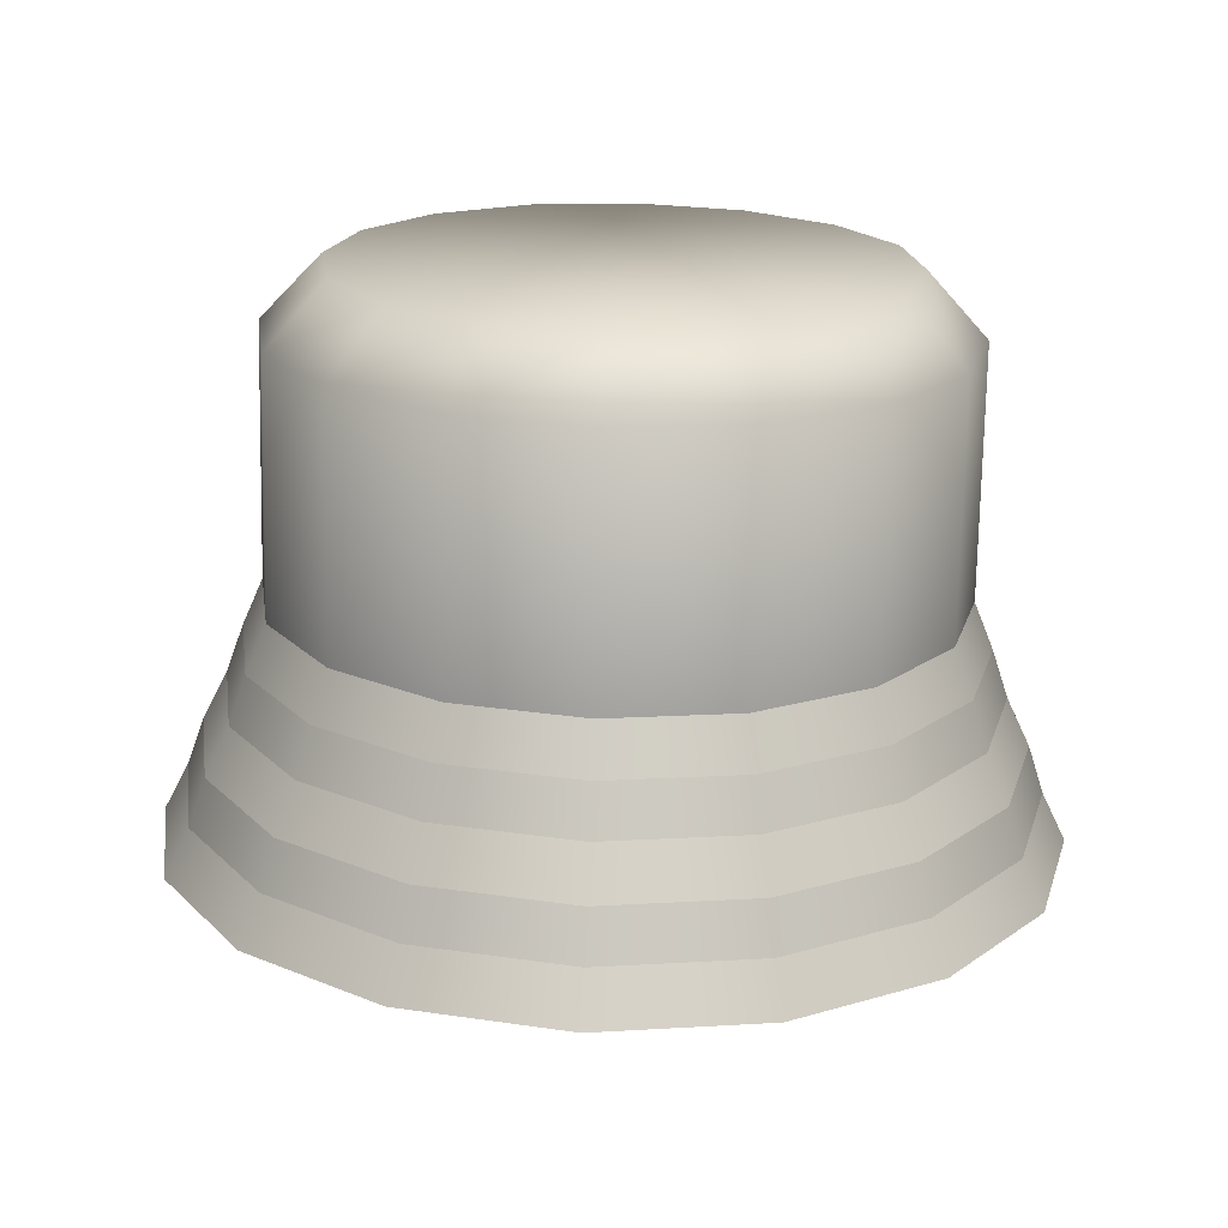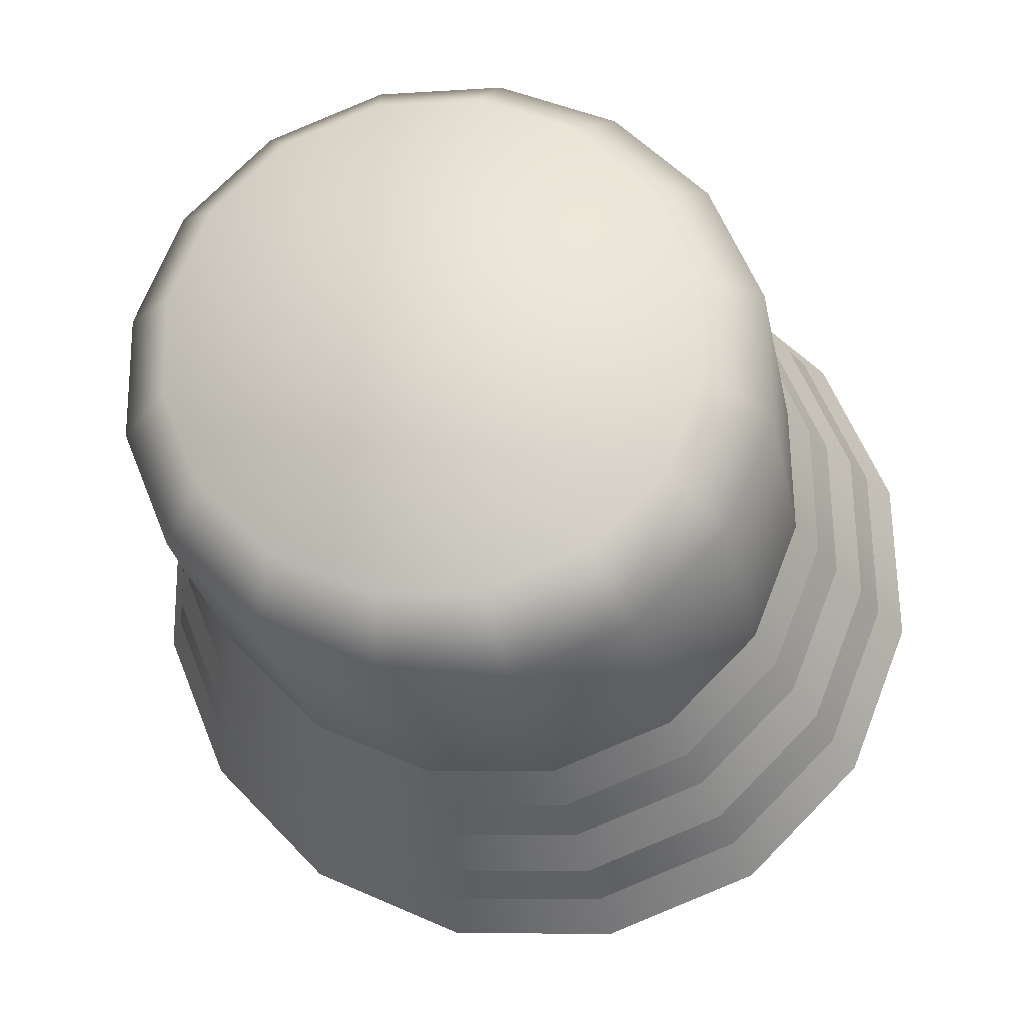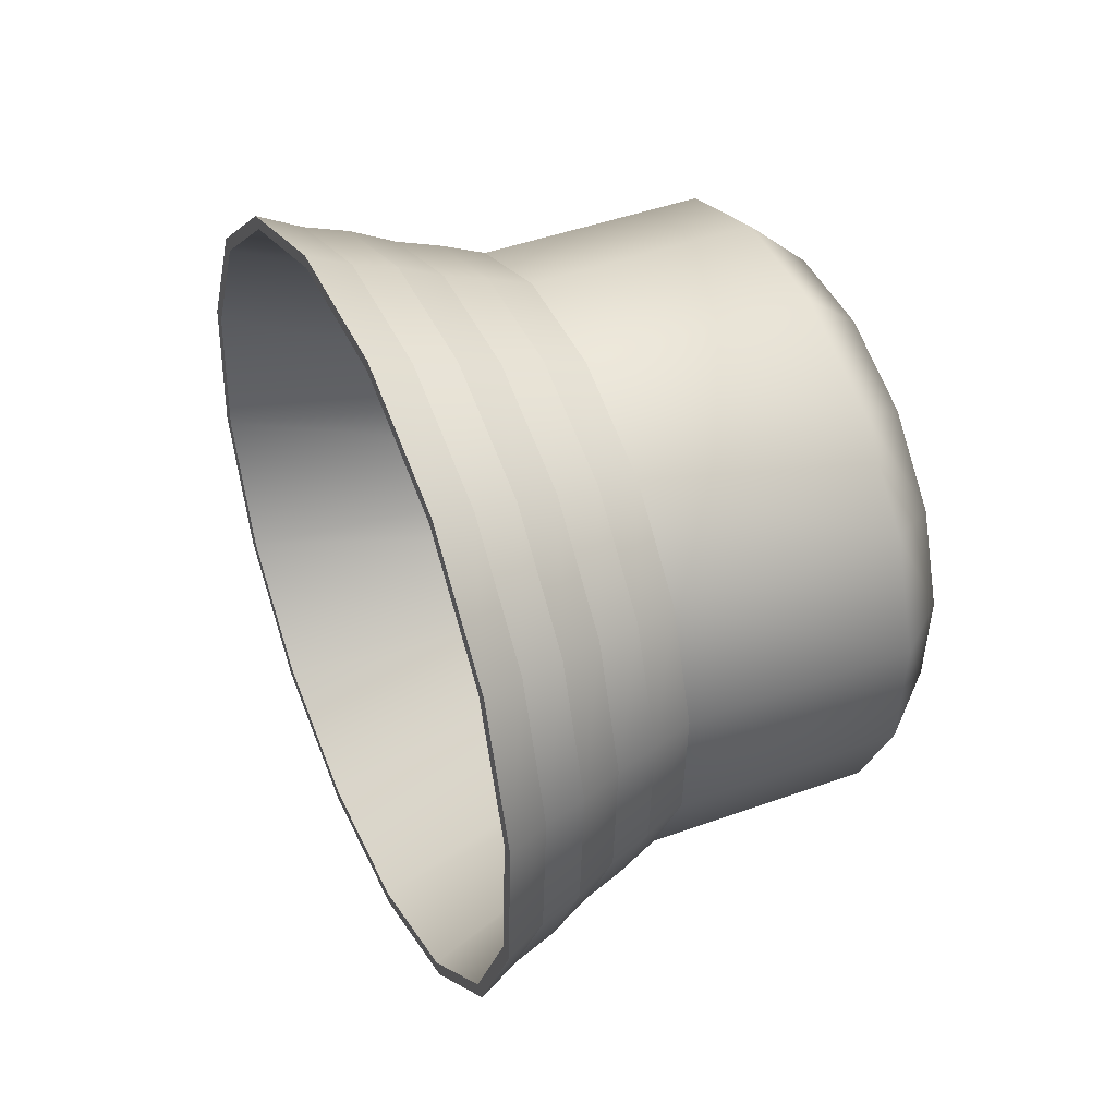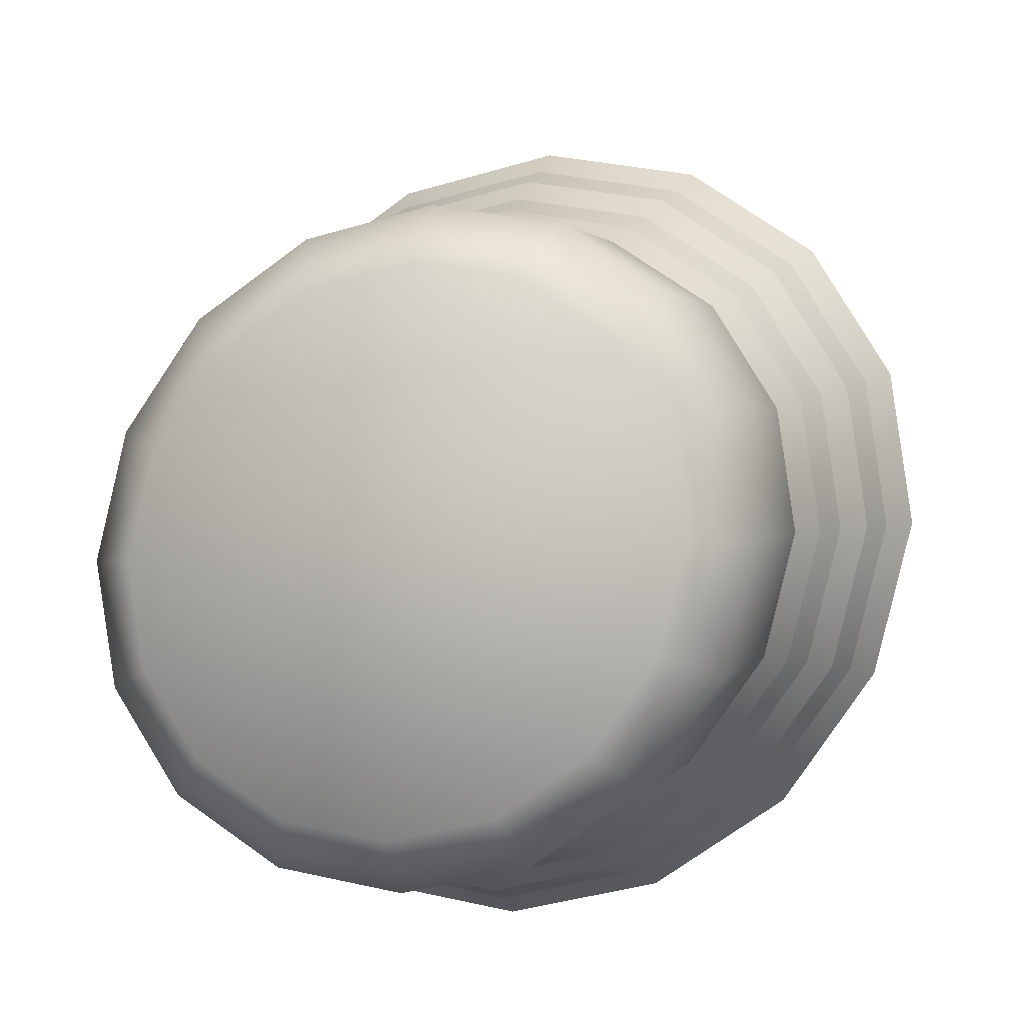
<metadata>
{"format":"obj","ext":"obj","renderer":"f3d","projection":"perspective","resolution":1024,"background":"white","views":[{"elev":37.1,"azim":-176.8,"up":"+Y"},{"elev":79.2,"azim":146.2,"up":"+Y"},{"elev":-76.2,"azim":102.2,"up":"+Z"},{"elev":77.7,"azim":47.0,"up":"+Y"}]}
</metadata>
<code>
o 0
v -0 0.03984 0.2641
v -0 0.0689 0.2617
v -0.07242 0.0742 0.2468
v -0.07664 0.04546 0.2484
v -0.1338 0.08931 0.2045
v -0.1416 0.06144 0.2036
v -0.1748 0.1119 0.1412
v -0.185 0.08537 0.1367
v -0.1892 0.1386 0.06658
v -0.2003 0.1136 0.05765
v -0.1748 0.1653 -0.008078
v -0.185 0.1418 -0.02136
v -0.1338 0.1879 -0.07137
v -0.1416 0.1658 -0.08834
v -0.07242 0.203 -0.1137
v -0.07664 0.1817 -0.1331
v 1.49e-08 0.2083 -0.1285
v 1.49e-08 0.1874 -0.1488
v 0.07242 0.203 -0.1137
v 0.07664 0.1817 -0.1331
v 0.1338 0.1879 -0.07137
v 0.1416 0.1658 -0.08834
v 0.1748 0.1653 -0.008078
v 0.185 0.1418 -0.02136
v 0.1892 0.1386 0.06658
v 0.2003 0.1136 0.05765
v 0.1748 0.1119 0.1412
v 0.185 0.08537 0.1367
v 0.1338 0.08931 0.2045
v 0.1416 0.06144 0.2036
v -0.1748 0.1653 -0.008078
v -0.1892 0.1386 0.06658
v -0.1892 0.271 0.1139
v -0.1748 0.2977 0.03923
v 0.07242 0.0742 0.2468
v 0.07664 0.04546 0.2484
v -0 0.0689 0.2617
v -0 0.03984 0.2641
v -0.09354 -0.06953 0.2547
v -0.1728 -0.05002 0.2001
v -0.1672 -0.04794 0.1943
v -0.0905 -0.06682 0.2472
v -0.1338 0.08931 0.2045
v -0.07242 0.0742 0.2468
v -0.07242 0.2066 0.2941
v -0.1338 0.2217 0.2518
v 0.1338 0.1879 -0.07137
v 0.07242 0.203 -0.1137
v 0.07242 0.3354 -0.06635
v 0.1338 0.3203 -0.02406
v 0.07242 0.0742 0.2468
v 0.1338 0.08931 0.2045
v 0.1338 0.2217 0.2518
v 0.07242 0.2066 0.2941
v -0 0.0689 0.2617
v -0 0.2013 0.309
v 1.49e-08 0.2083 -0.1285
v -0.07242 0.203 -0.1137
v -0.07242 0.3354 -0.06635
v 1.49e-08 0.3407 -0.0812
v 0.1748 0.1119 0.1412
v 0.1892 0.1386 0.06658
v 0.1892 0.271 0.1139
v 0.1748 0.2443 0.1885
v -0.1338 0.1879 -0.07137
v -0.1338 0.3203 -0.02406
v 0.1748 0.1653 -0.008078
v 0.1748 0.2977 0.03923
v -0.1748 0.1119 0.1412
v -0.1748 0.2443 0.1885
v -0.1102 0.2643 0.2396
v -0.05963 0.2518 0.2744
v -0 0.2475 0.2866
v 0.05963 0.2518 0.2744
v 0.1102 0.2643 0.2396
v 0.144 0.2829 0.1874
v 0.1558 0.3048 0.126
v 0.144 0.3268 0.0645
v 0.1102 0.3454 0.01238
v 0.05963 0.3579 -0.02244
v 1.118e-08 0.3622 -0.03467
v -0.05963 0.3579 -0.02244
v -0.1102 0.3454 0.01238
v -0.144 0.3268 0.0645
v -0.1558 0.3048 0.126
v -0.144 0.2829 0.1874
v -0 0.2013 0.309
v -0 0.2475 0.2866
v -0.05963 0.2518 0.2744
v -0.05963 0.2518 0.2744
v -0.1102 0.2643 0.2396
v -0.1102 0.2643 0.2396
v -0.144 0.2829 0.1874
v -0.144 0.2829 0.1874
v -0.1558 0.3048 0.126
v -0.1558 0.3048 0.126
v -0.144 0.3268 0.0645
v -0.144 0.3268 0.0645
v -0.1102 0.3454 0.01238
v -0.1102 0.3454 0.01238
v -0.05963 0.3579 -0.02244
v -0.05963 0.3579 -0.02244
v 1.118e-08 0.3622 -0.03467
v 1.118e-08 0.3622 -0.03467
v 0.05963 0.3579 -0.02244
v 0.05963 0.3579 -0.02244
v 0.1102 0.3454 0.01238
v 0.1102 0.3454 0.01238
v 0.144 0.3268 0.0645
v 0.144 0.3268 0.0645
v 0.1558 0.3048 0.126
v 0.1558 0.3048 0.126
v 0.144 0.2829 0.1874
v 0.144 0.2829 0.1874
v 0.1102 0.2643 0.2396
v 0.1102 0.2643 0.2396
v 0.05963 0.2518 0.2744
v 0.05963 0.2518 0.2744
v -0 0.2475 0.2866
v -0 0.0689 0.2617
v 0.1672 0.07522 -0.1504
v 0.2185 0.04697 -0.07135
v 0.1221 0.2987 0.06501
v 0.09342 0.3145 0.02083
v -0.1728 0.07729 -0.1562
v -0.09354 0.09681 -0.2109
v -0.0905 0.0941 -0.2033
v -0.1672 0.07522 -0.1504
v 0.2258 0.04809 -0.07449
v 0.2444 0.01364 0.02194
v 0.2365 0.01364 0.02194
v 0.2185 0.04697 -0.07135
v -0.2444 0.01364 0.02194
v -0.2258 0.04809 -0.07449
v -0.2185 0.04697 -0.07135
v -0.2365 0.01364 0.02194
v 0.09354 0.09681 -0.2109
v 0.1728 0.07729 -0.1562
v 0.1672 0.07522 -0.1504
v 0.0905 0.0941 -0.2033
v 0.1728 -0.05002 0.2001
v 0.09354 -0.06953 0.2547
v 0.0905 -0.06682 0.2472
v 0.1672 -0.04794 0.1943
v -0.2258 -0.02081 0.1184
v -0.2185 -0.01969 0.1152
v 2.235e-08 0.1037 -0.23
v 1.863e-08 0.1007 -0.2218
v 0.2258 -0.02081 0.1184
v 0.2185 -0.01969 0.1152
v -0 -0.07638 0.2739
v -0 -0.07345 0.2657
v -0 -0.07638 0.2739
v -0 -0.07345 0.2657
v 0.05056 0.2351 0.243
v -3.725e-09 0.2314 0.2533
v -0.05056 0.2351 0.243
v -0.09342 0.2457 0.2134
v -0.1221 0.2615 0.1693
v -0.1321 0.2801 0.1171
v -0.1221 0.2987 0.06501
v -0.09342 0.3145 0.02083
v -0.05056 0.3251 -0.008698
v 7.451e-09 0.3288 -0.01907
v 0.05056 0.3251 -0.008698
v 0.09342 0.3145 0.02083
v 0.1221 0.2987 0.06501
v 0.1321 0.2801 0.1171
v 0.1221 0.2615 0.1693
v 0.09342 0.2457 0.2134
v -0.2185 -0.01969 0.1152
v -0.2365 0.01364 0.02194
v -0.1321 0.2801 0.1171
v -0.1221 0.2615 0.1693
v 0.2365 0.01364 0.02194
v 0.1321 0.2801 0.1171
v -0.2185 0.04697 -0.07135
v -0.1221 0.2987 0.06501
v 0.2185 -0.01969 0.1152
v 0.1221 0.2615 0.1693
v -0.1672 0.07522 -0.1504
v -0.09342 0.3145 0.02083
v 0.1672 -0.04794 0.1943
v 0.09342 0.2457 0.2134
v -0.0905 0.0941 -0.2033
v -0.05056 0.3251 -0.008698
v 0.0905 -0.06682 0.2472
v 0.05056 0.2351 0.243
v 1.863e-08 0.1007 -0.2218
v 7.451e-09 0.3288 -0.01907
v -0 -0.07345 0.2657
v -0.0905 -0.06682 0.2472
v -0.05056 0.2351 0.243
v -3.725e-09 0.2314 0.2533
v -0 -0.07345 0.2657
v -3.725e-09 0.2314 0.2533
v 0.0905 0.0941 -0.2033
v 0.05056 0.3251 -0.008698
v -0.1672 -0.04794 0.1943
v -0.09342 0.2457 0.2134
v 0.09354 -0.06953 0.2547
v 0.08849 -0.04005 0.2511
v -0 -0.04653 0.2692
v -0 -0.07638 0.2739
v 0.08849 -0.04005 0.2511
v 0.08509 -0.01204 0.2516
v -0 -0.01827 0.269
v -0 -0.04653 0.2692
v 0.08509 -0.01204 0.2516
v 0.08012 0.01738 0.2481
v -0 0.01151 0.2645
v -0 -0.01827 0.269
v 0.08012 0.01738 0.2481
v 0.07664 0.04546 0.2484
v -0 0.03984 0.2641
v -0 0.01151 0.2645
v 0.1728 -0.05002 0.2001
v 0.1635 -0.02159 0.1994
v 0.1635 -0.02159 0.1994
v 0.1572 0.005713 0.2019
v 0.1572 0.005713 0.2019
v 0.148 0.03409 0.2013
v 0.148 0.03409 0.2013
v 0.1416 0.06144 0.2036
v 0.2258 -0.02081 0.1184
v 0.2136 0.006041 0.1221
v 0.2136 0.006041 0.1221
v 0.2054 0.03228 0.1275
v 0.2054 0.03228 0.1275
v 0.1934 0.0591 0.1313
v 0.1934 0.0591 0.1313
v 0.185 0.08537 0.1367
v 0.2444 0.01364 0.02194
v 0.2312 0.03863 0.03086
v 0.2312 0.03863 0.03086
v 0.2224 0.06362 0.03979
v 0.2224 0.06362 0.03979
v 0.2094 0.08861 0.04872
v 0.2094 0.08861 0.04872
v 0.2003 0.1136 0.05765
v 0.2258 0.04809 -0.07449
v 0.2136 0.07122 -0.06035
v 0.2136 0.07122 -0.06035
v 0.2054 0.09496 -0.04793
v 0.2054 0.09496 -0.04793
v 0.1934 0.1181 -0.03387
v 0.1934 0.1181 -0.03387
v 0.185 0.1418 -0.02136
v 0.1728 0.07729 -0.1562
v 0.1635 0.09884 -0.1377
v 0.1635 0.09884 -0.1377
v 0.1572 0.1215 -0.1223
v 0.1572 0.1215 -0.1223
v 0.148 0.1431 -0.1039
v 0.148 0.1431 -0.1039
v 0.1416 0.1658 -0.08834
v 0.09354 0.09681 -0.2109
v 0.08849 0.1173 -0.1894
v 0.08849 0.1173 -0.1894
v 0.08509 0.1393 -0.172
v 0.08509 0.1393 -0.172
v 0.08012 0.1598 -0.1507
v 0.08012 0.1598 -0.1507
v 0.07664 0.1817 -0.1331
v 2.235e-08 0.1037 -0.23
v 1.863e-08 0.1238 -0.2075
v 1.863e-08 0.1238 -0.2075
v 1.863e-08 0.1455 -0.1894
v 1.863e-08 0.1455 -0.1894
v 1.863e-08 0.1657 -0.1671
v 1.863e-08 0.1657 -0.1671
v 1.49e-08 0.1874 -0.1488
v -0.09354 0.09681 -0.2109
v -0.08849 0.1173 -0.1894
v -0.08849 0.1173 -0.1894
v -0.08509 0.1393 -0.172
v -0.08509 0.1393 -0.172
v -0.08012 0.1598 -0.1507
v -0.08012 0.1598 -0.1507
v -0.07664 0.1817 -0.1331
v -0.1728 0.07729 -0.1562
v -0.1635 0.09884 -0.1377
v -0.1635 0.09884 -0.1377
v -0.1572 0.1215 -0.1223
v -0.1572 0.1215 -0.1223
v -0.148 0.1431 -0.1039
v -0.148 0.1431 -0.1039
v -0.1416 0.1658 -0.08834
v -0.2258 0.04809 -0.07449
v -0.2136 0.07122 -0.06035
v -0.2136 0.07122 -0.06035
v -0.2054 0.09496 -0.04793
v -0.2054 0.09496 -0.04793
v -0.1934 0.1181 -0.03387
v -0.1934 0.1181 -0.03387
v -0.185 0.1418 -0.02136
v -0.2444 0.01364 0.02194
v -0.2312 0.03863 0.03086
v -0.2312 0.03863 0.03086
v -0.2224 0.06362 0.03979
v -0.2224 0.06362 0.03979
v -0.2094 0.08861 0.04872
v -0.2094 0.08861 0.04872
v -0.2003 0.1136 0.05765
v -0.2258 -0.02081 0.1184
v -0.2136 0.006041 0.1221
v -0.2136 0.006041 0.1221
v -0.2054 0.03228 0.1275
v -0.2054 0.03228 0.1275
v -0.1934 0.0591 0.1313
v -0.1934 0.0591 0.1313
v -0.185 0.08537 0.1367
v -0.1728 -0.05002 0.2001
v -0.1635 -0.02159 0.1994
v -0.1635 -0.02159 0.1994
v -0.1572 0.005713 0.2019
v -0.1572 0.005713 0.2019
v -0.148 0.03409 0.2013
v -0.148 0.03409 0.2013
v -0.1416 0.06144 0.2036
v -0.09354 -0.06953 0.2547
v -0.08849 -0.04005 0.2511
v -0.08849 -0.04005 0.2511
v -0.08509 -0.01204 0.2516
v -0.08509 -0.01204 0.2516
v -0.08012 0.01738 0.2481
v -0.08012 0.01738 0.2481
v -0.07664 0.04546 0.2484
v -0 -0.07638 0.2739
v -0 -0.04653 0.2692
v -0 -0.04653 0.2692
v -0 -0.01827 0.269
v -0 -0.01827 0.269
v -0 0.01151 0.2645
v -0 0.01151 0.2645
v -0 0.03984 0.2641
f 1 2 3
f 1 3 4
f 4 3 5
f 4 5 6
f 6 5 7
f 6 7 8
f 8 7 9
f 8 9 10
f 10 9 11
f 10 11 12
f 12 11 13
f 12 13 14
f 14 13 15
f 14 15 16
f 16 15 17
f 16 17 18
f 18 17 19
f 18 19 20
f 20 19 21
f 20 21 22
f 22 21 23
f 22 23 24
f 24 23 25
f 24 25 26
f 26 25 27
f 26 27 28
f 28 27 29
f 28 29 30
f 31 32 33
f 31 33 34
f 30 29 35
f 30 35 36
f 36 35 37
f 36 37 38
f 39 40 41
f 39 41 42
f 43 44 45
f 43 45 46
f 47 48 49
f 47 49 50
f 51 52 53
f 51 53 54
f 55 51 54
f 55 54 56
f 57 58 59
f 57 59 60
f 61 62 63
f 61 63 64
f 65 31 34
f 65 34 66
f 67 47 50
f 67 50 68
f 32 69 70
f 32 70 33
f 48 57 60
f 48 60 49
f 71 72 73
f 73 74 75
f 75 76 77
f 77 78 79
f 79 80 81
f 81 82 83
f 83 84 85
f 85 86 71
f 71 73 75
f 75 77 79
f 79 81 83
f 83 85 71
f 71 75 79
f 79 83 71
f 52 61 64
f 52 64 53
f 58 65 66
f 58 66 59
f 62 67 68
f 62 68 63
f 69 43 46
f 69 46 70
f 45 87 88
f 45 88 89
f 46 45 90
f 46 90 91
f 70 46 92
f 70 92 93
f 33 70 94
f 33 94 95
f 34 33 96
f 34 96 97
f 66 34 98
f 66 98 99
f 59 66 100
f 59 100 101
f 60 59 102
f 60 102 103
f 49 60 104
f 49 104 105
f 50 49 106
f 50 106 107
f 68 50 108
f 68 108 109
f 63 68 110
f 63 110 111
f 64 63 112
f 64 112 113
f 53 64 114
f 53 114 115
f 54 53 116
f 54 116 117
f 56 54 118
f 56 118 119
f 44 120 87
f 44 87 45
f 121 122 123
f 121 123 124
f 125 126 127
f 125 127 128
f 129 130 131
f 129 131 132
f 133 134 135
f 133 135 136
f 137 138 139
f 137 139 140
f 141 142 143
f 141 143 144
f 40 145 146
f 40 146 41
f 126 147 148
f 126 148 127
f 130 149 150
f 130 150 131
f 151 39 42
f 151 42 152
f 134 125 128
f 134 128 135
f 138 129 132
f 138 132 139
f 142 153 154
f 142 154 143
f 145 133 136
f 145 136 146
f 147 137 140
f 147 140 148
f 149 141 144
f 149 144 150
f 155 156 157
f 157 158 159
f 159 160 161
f 161 162 163
f 163 164 165
f 165 166 167
f 167 168 169
f 169 170 155
f 155 157 159
f 159 161 163
f 163 165 167
f 167 169 155
f 155 159 163
f 163 167 155
f 171 172 173
f 171 173 174
f 122 175 176
f 122 176 123
f 172 177 178
f 172 178 173
f 175 179 180
f 175 180 176
f 177 181 182
f 177 182 178
f 179 183 184
f 179 184 180
f 181 185 186
f 181 186 182
f 183 187 188
f 183 188 184
f 185 189 190
f 185 190 186
f 191 192 193
f 191 193 194
f 187 195 196
f 187 196 188
f 189 197 198
f 189 198 190
f 192 199 200
f 192 200 193
f 197 121 124
f 197 124 198
f 199 171 174
f 199 174 200
f 201 202 203
f 201 203 204
f 205 206 207
f 205 207 208
f 209 210 211
f 209 211 212
f 213 214 215
f 213 215 216
f 217 218 202
f 217 202 201
f 219 220 206
f 219 206 205
f 221 222 210
f 221 210 209
f 223 224 214
f 223 214 213
f 225 226 218
f 225 218 217
f 227 228 220
f 227 220 219
f 229 230 222
f 229 222 221
f 231 232 224
f 231 224 223
f 233 234 226
f 233 226 225
f 235 236 228
f 235 228 227
f 237 238 230
f 237 230 229
f 239 240 232
f 239 232 231
f 241 242 234
f 241 234 233
f 243 244 236
f 243 236 235
f 245 246 238
f 245 238 237
f 247 248 240
f 247 240 239
f 249 250 242
f 249 242 241
f 251 252 244
f 251 244 243
f 253 254 246
f 253 246 245
f 255 256 248
f 255 248 247
f 257 258 250
f 257 250 249
f 259 260 252
f 259 252 251
f 261 262 254
f 261 254 253
f 263 264 256
f 263 256 255
f 265 266 258
f 265 258 257
f 267 268 260
f 267 260 259
f 269 270 262
f 269 262 261
f 271 272 264
f 271 264 263
f 273 274 266
f 273 266 265
f 275 276 268
f 275 268 267
f 277 278 270
f 277 270 269
f 279 280 272
f 279 272 271
f 281 282 274
f 281 274 273
f 283 284 276
f 283 276 275
f 285 286 278
f 285 278 277
f 287 288 280
f 287 280 279
f 289 290 282
f 289 282 281
f 291 292 284
f 291 284 283
f 293 294 286
f 293 286 285
f 295 296 288
f 295 288 287
f 297 298 290
f 297 290 289
f 299 300 292
f 299 292 291
f 301 302 294
f 301 294 293
f 303 304 296
f 303 296 295
f 305 306 298
f 305 298 297
f 307 308 300
f 307 300 299
f 309 310 302
f 309 302 301
f 311 312 304
f 311 304 303
f 313 314 306
f 313 306 305
f 315 316 308
f 315 308 307
f 317 318 310
f 317 310 309
f 319 320 312
f 319 312 311
f 321 322 314
f 321 314 313
f 323 324 316
f 323 316 315
f 325 326 318
f 325 318 317
f 327 328 320
f 327 320 319
f 329 330 322
f 329 322 321
f 331 332 324
f 331 324 323
f 333 334 326
f 333 326 325
f 335 336 328
f 335 328 327

</code>
